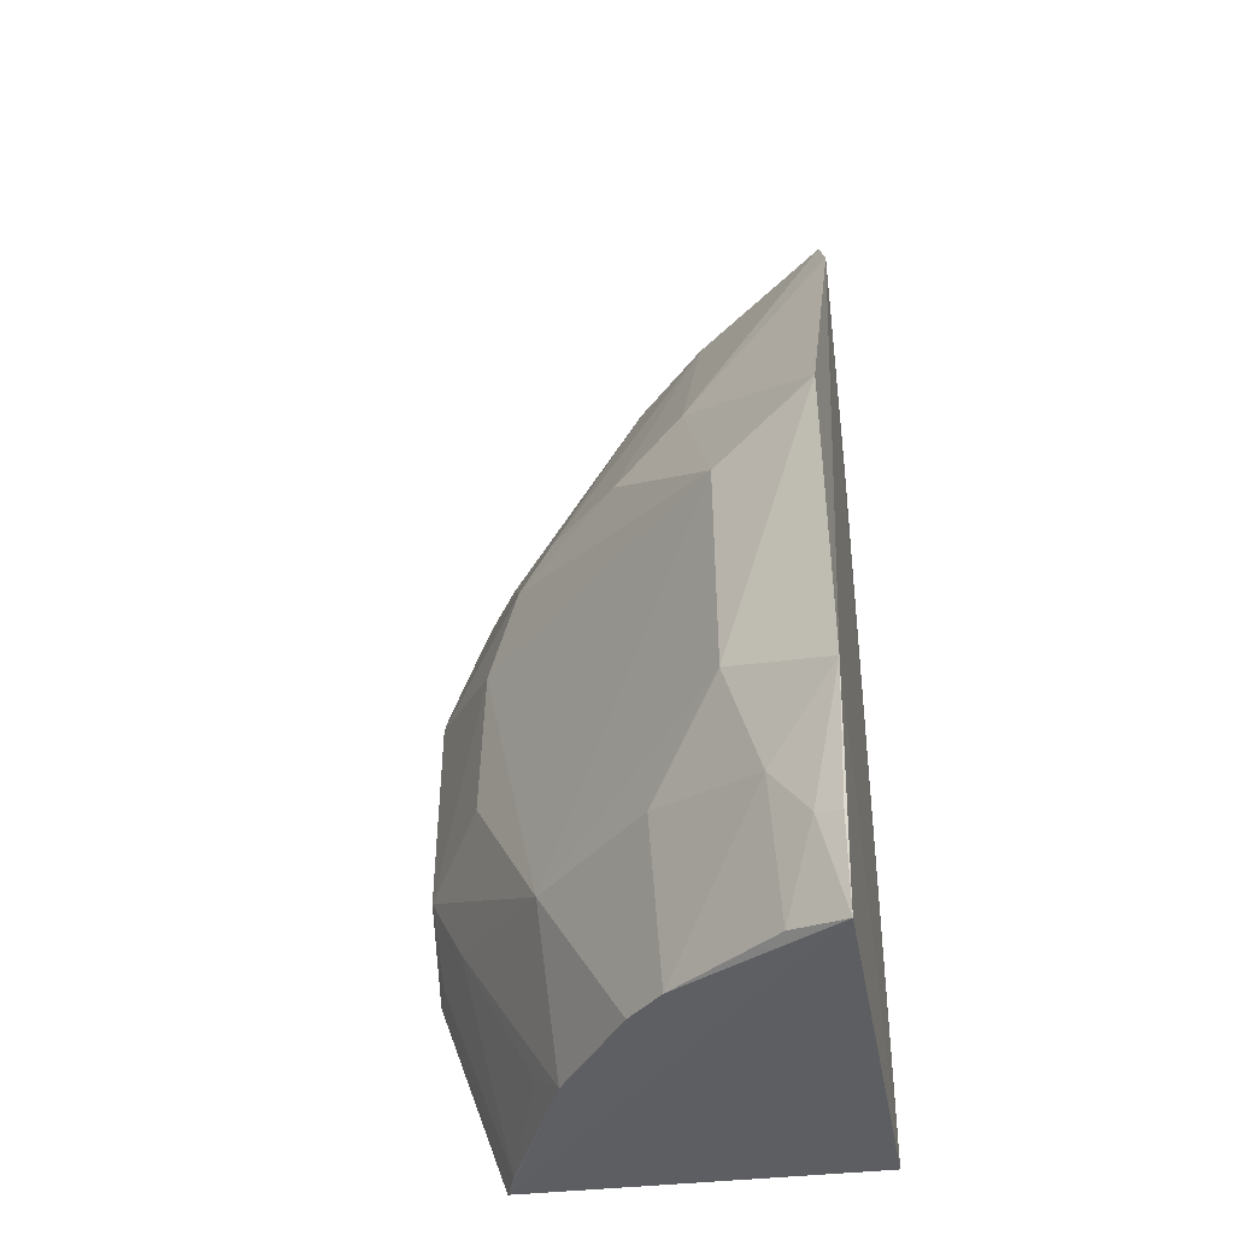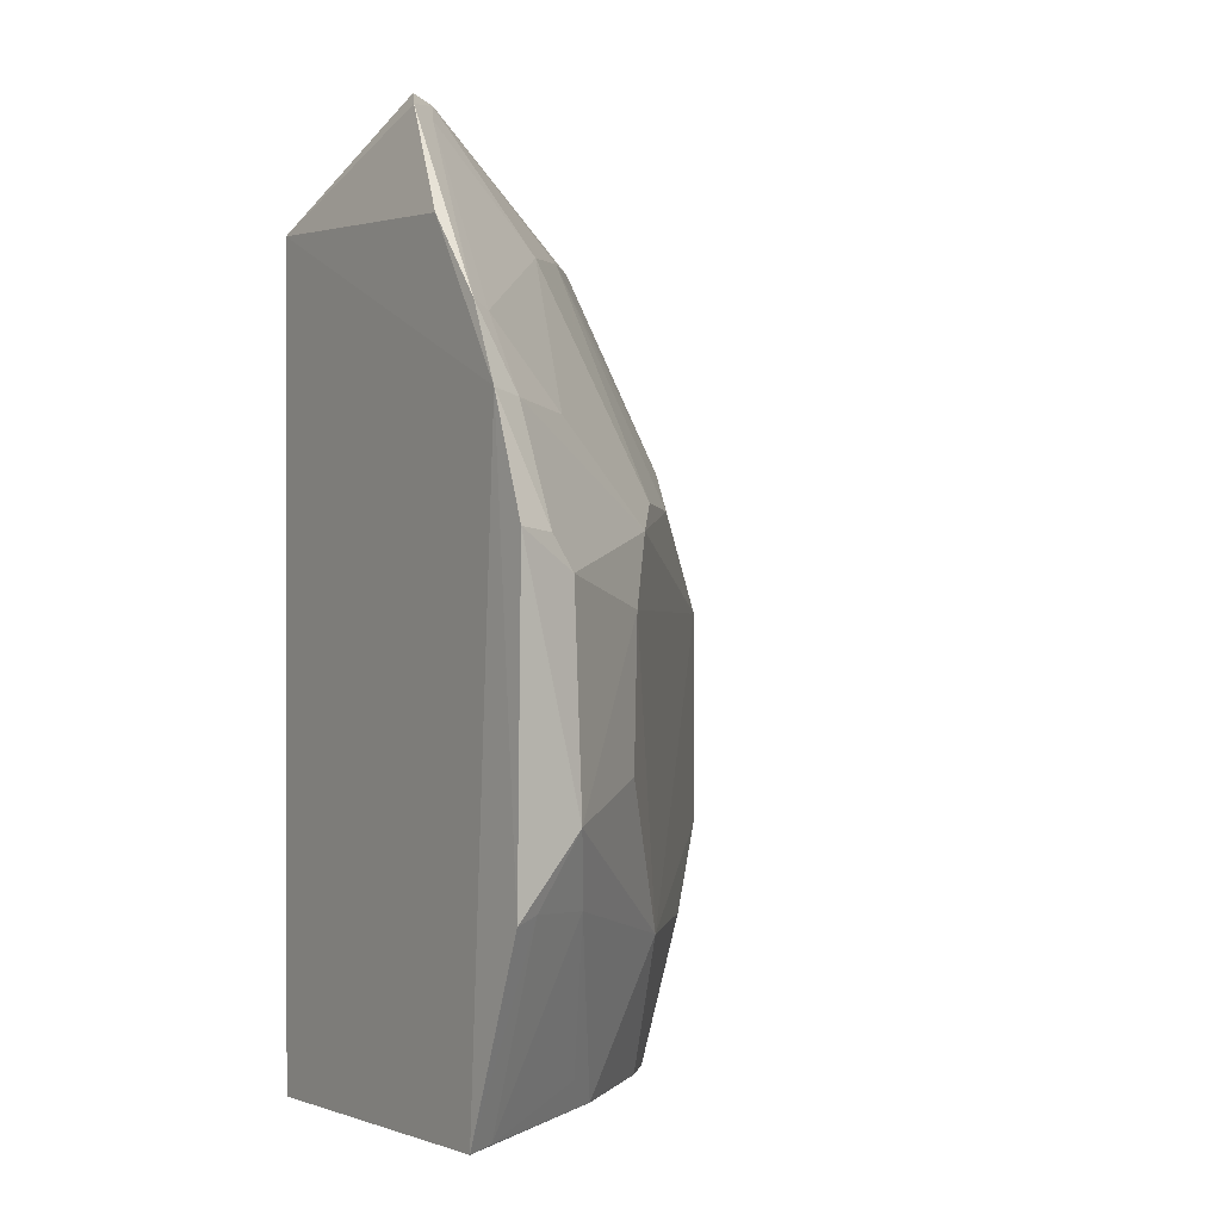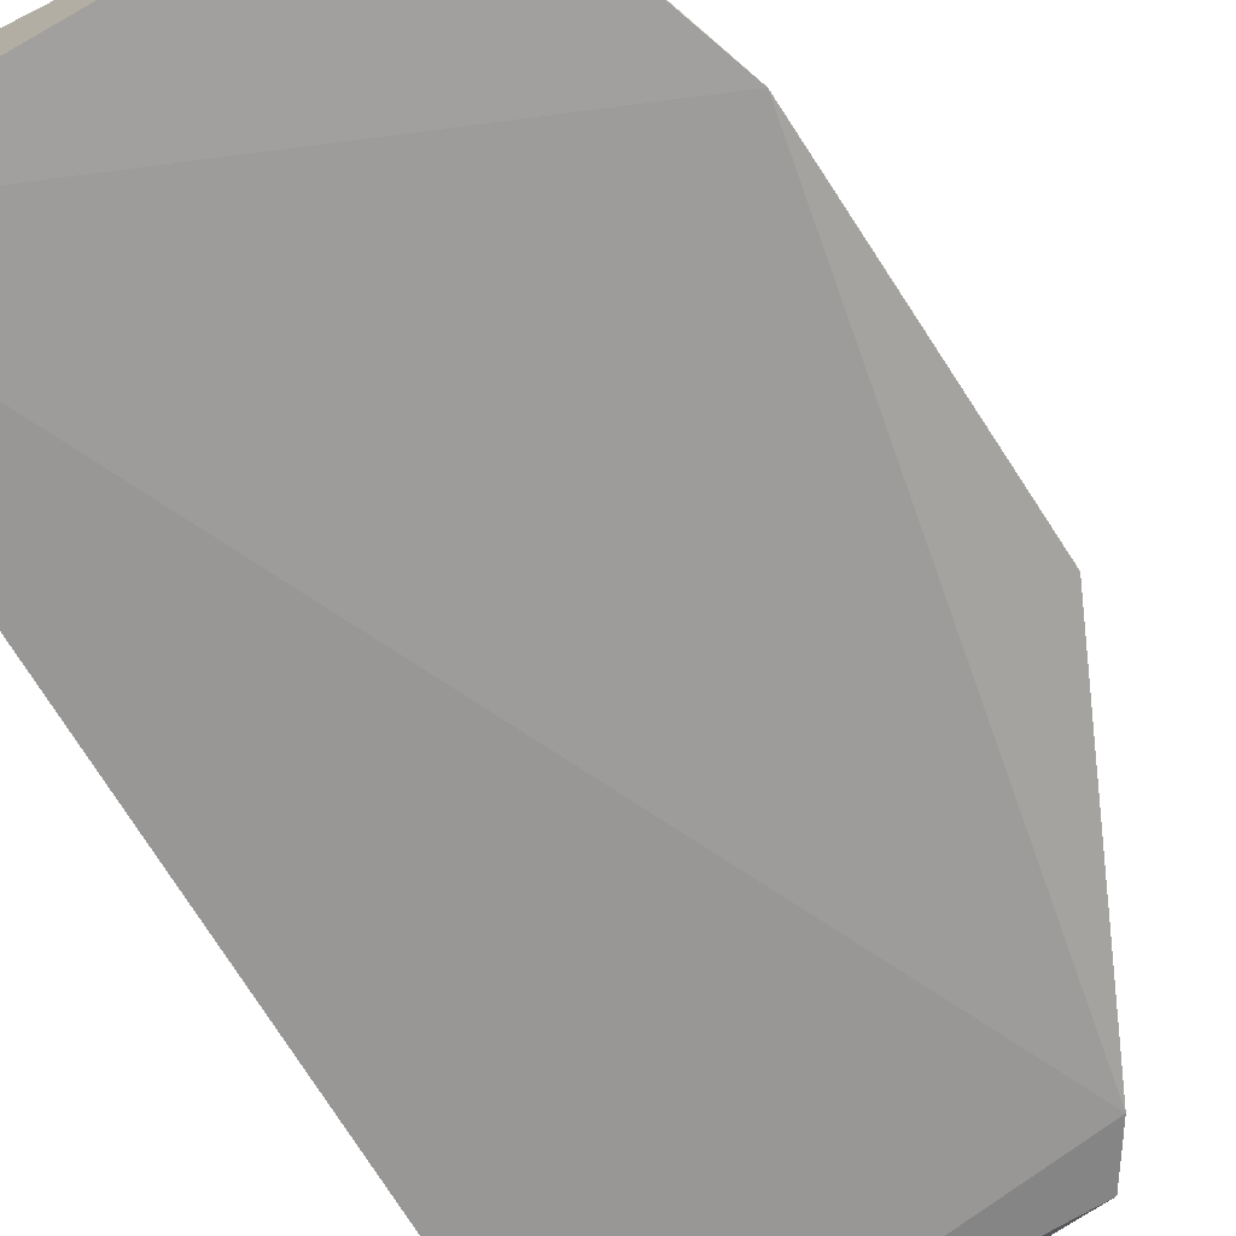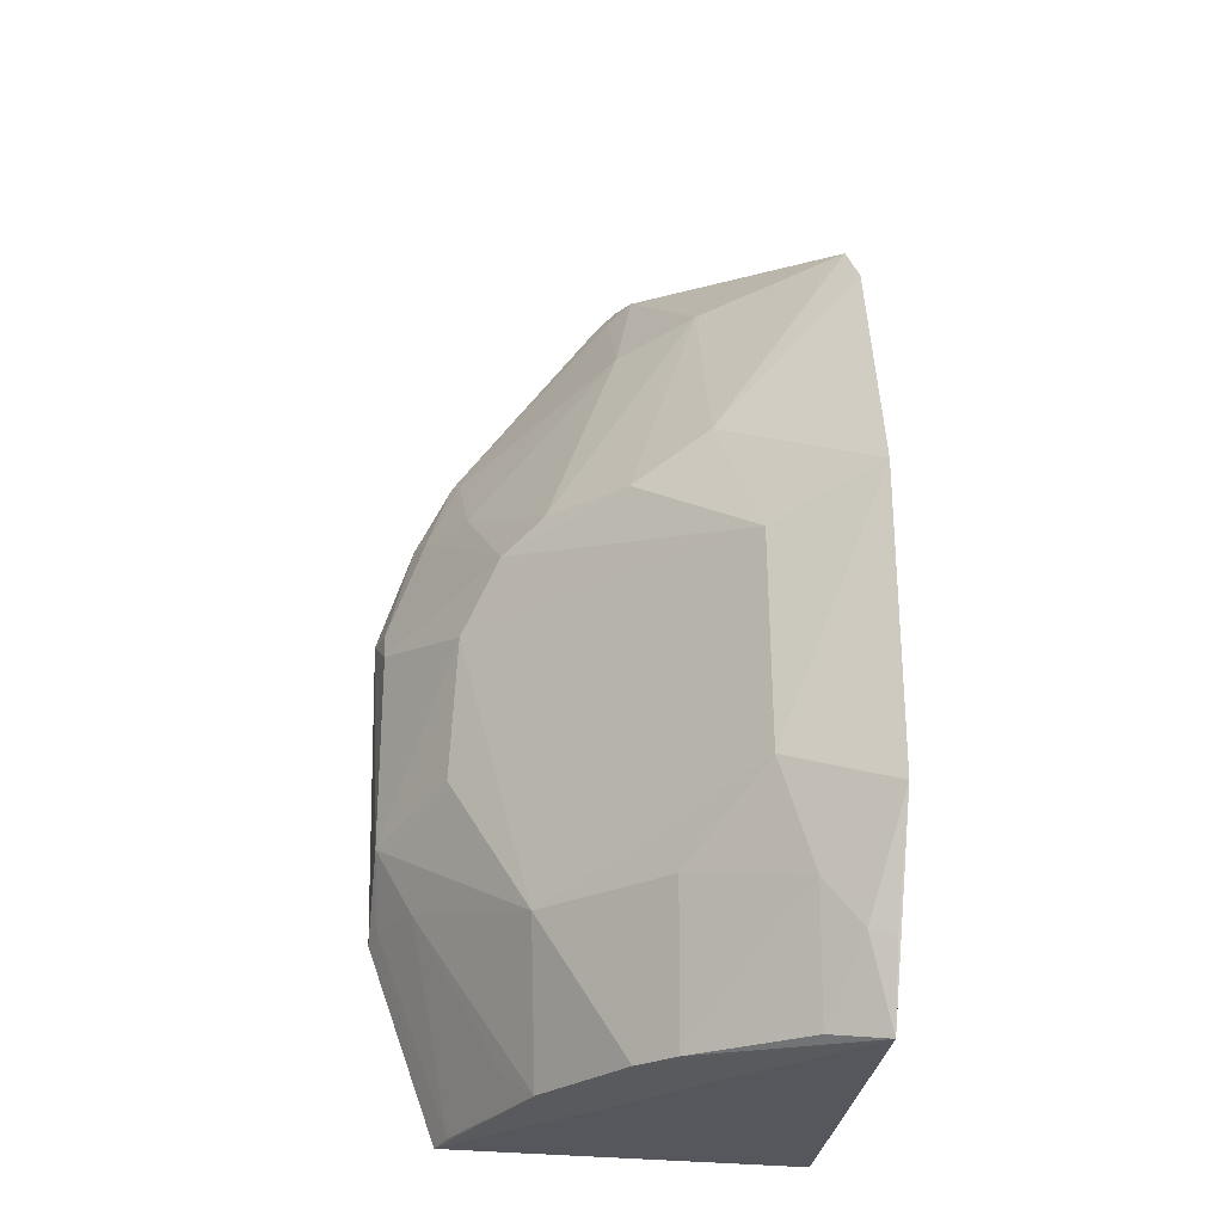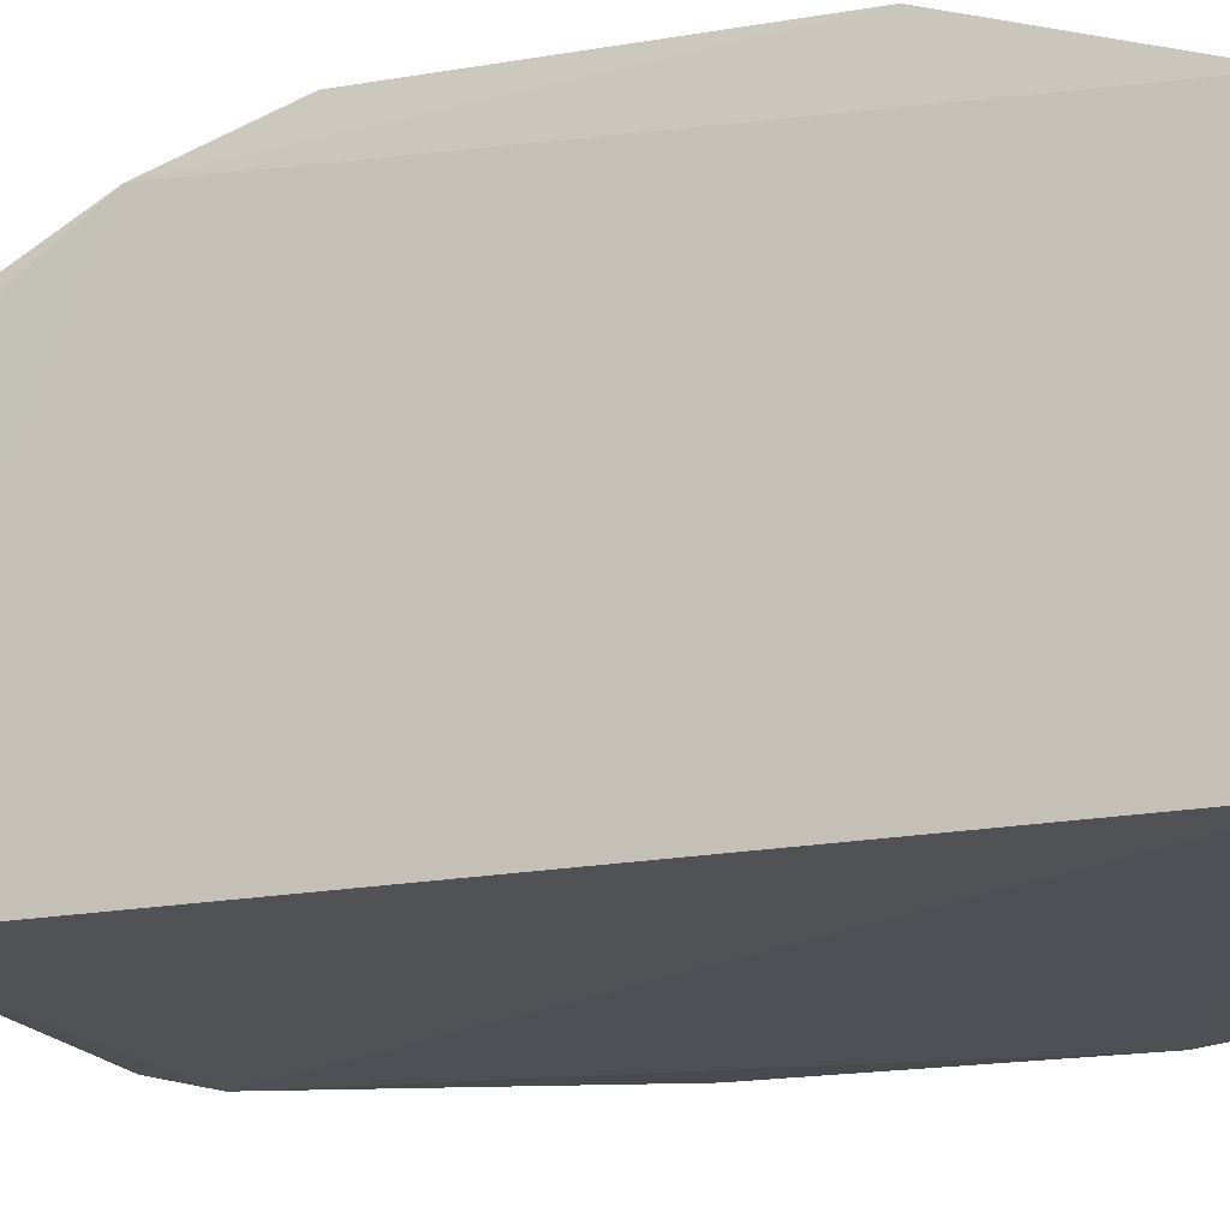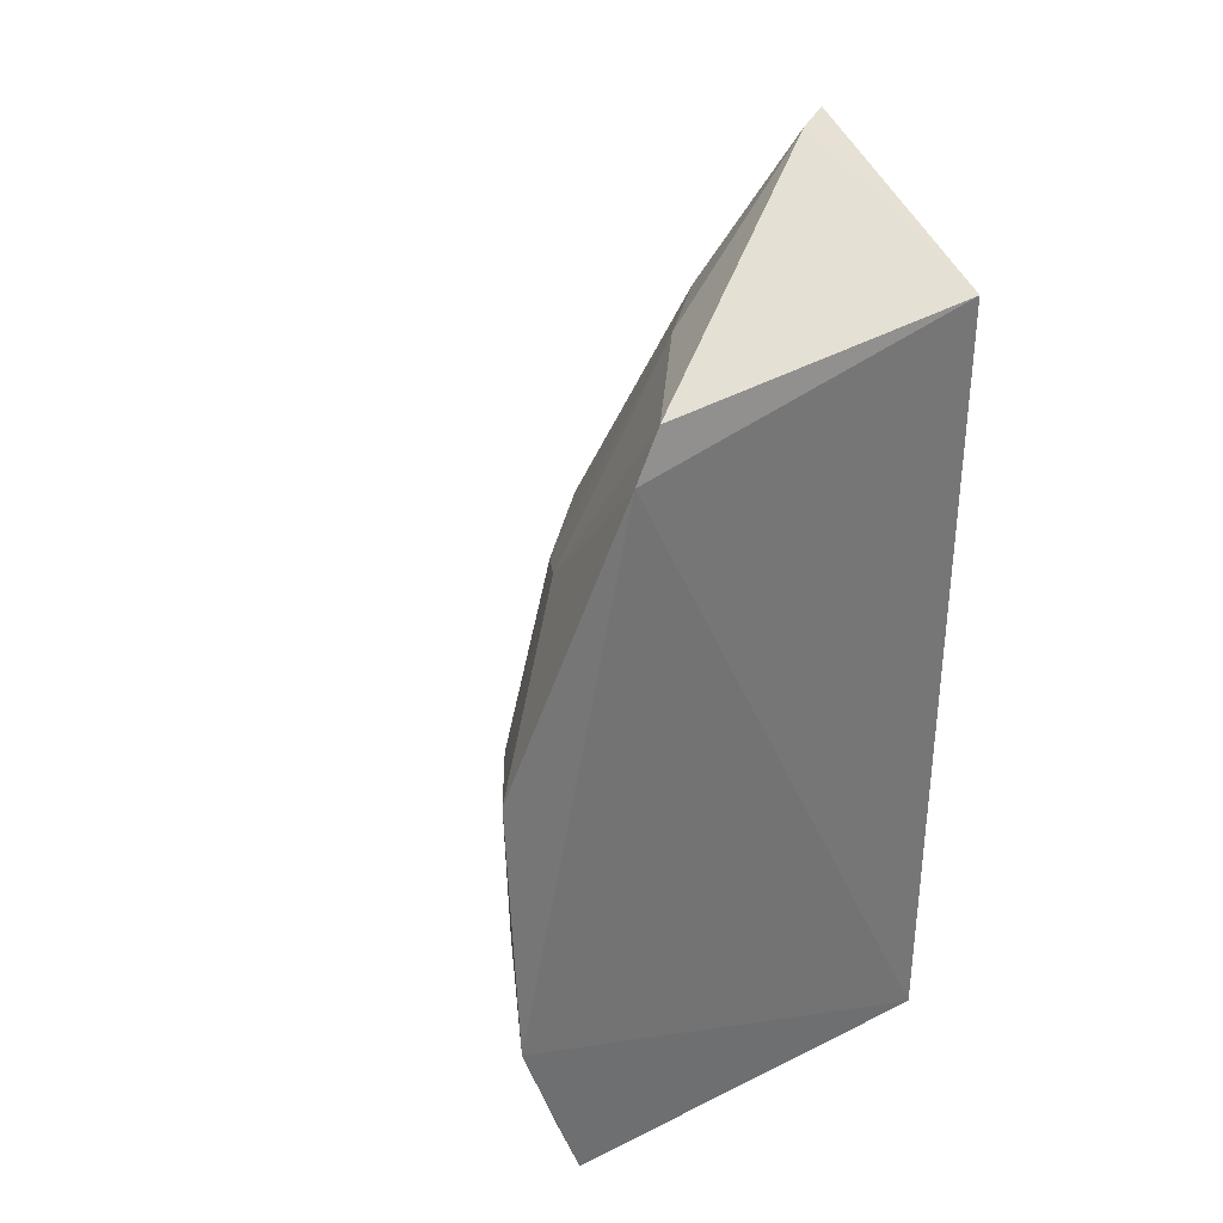
<metadata>
{"format":"obj","ext":"obj","renderer":"f3d","projection":"perspective","resolution":1024,"background":"white","views":[{"elev":-38.5,"azim":-78.6,"up":"+Z"},{"elev":0.4,"azim":145.0,"up":"+Z"},{"elev":-70.7,"azim":-148.9,"up":"+Y"},{"elev":-26.0,"azim":-94.1,"up":"+Z"},{"elev":-17.2,"azim":111.8,"up":"+Y"},{"elev":35.5,"azim":-33.0,"up":"+Z"}]}
</metadata>
<code>
v -0.2348 0.1568 0.1703
v -0.2348 0.1568 -0.1479
v -0.2287 0.3108 0.1036
v -0.2297 0.3248 0.05945
v -0.4227 0.1506 0.04457
v -0.2297 0.2945 -0.1421
v -0.3749 0.1475 0.1496
v -0.3254 0.2608 0.07061
v -0.2302 0.3219 -0.06574
v -0.3936 0.1533 -0.1442
v -0.247 0.2289 0.2123
v -0.2529 0.32 0.04481
v -0.3703 0.2033 0.0844
v -0.326 0.2636 -0.08267
v -0.4189 0.1496 -0.06865
v -0.3638 0.1508 0.1667
v -0.231 0.2708 0.1639
v -0.2379 0.2929 0.1299
v -0.2688 0.2893 0.09785
v -0.2442 0.3206 0.05766
v -0.2561 0.32 -0.03632
v -0.399 0.1894 0.03034
v -0.3403 0.2303 -0.1399
v -0.2585 0.2231 0.2099
v -0.3238 0.2032 0.1619
v -0.2433 0.2359 0.207
v -0.2303 0.2959 0.1333
v -0.3121 0.2765 0.06009
v -0.2414 0.3057 0.1012
v -0.2663 0.3052 -0.06533
v -0.3542 0.2316 0.06889
v -0.3994 0.1886 -0.05272
v -0.2997 0.2607 -0.1399
v -0.2957 0.2322 0.1585
v -0.2531 0.2322 0.203
v -0.2984 0.291 0.03285
v -0.2398 0.3186 -0.06299
v -0.3703 0.2174 -0.08368
v -0.3993 0.1758 -0.09376
v -0.2408 0.2898 -0.1412
v -0.2951 0.2939 -0.02343
v -0.3541 0.216 -0.1402
v -0.4016 0.1619 -0.1117
v -0.2851 0.2724 -0.1282
v -0.4039 0.1527 -0.1138
v -0.3842 0.1741 -0.1406
f 1 2 3
f 6 3 2
f 7 2 1
f 9 4 3
f 9 3 6
f 10 6 2
f 13 5 7
f 15 7 5
f 15 10 2
f 15 2 7
f 16 7 1
f 16 13 7
f 17 1 3
f 20 3 4
f 20 4 12
f 21 12 4
f 21 4 9
f 22 5 13
f 23 6 10
f 24 16 1
f 24 1 11
f 25 13 16
f 25 16 24
f 26 11 1
f 26 1 17
f 26 24 11
f 27 17 3
f 27 26 17
f 28 8 19
f 28 20 12
f 29 3 20
f 29 27 3
f 29 19 18
f 29 18 27
f 29 28 19
f 29 20 28
f 30 14 21
f 31 22 13
f 31 28 22
f 31 8 28
f 31 25 8
f 31 13 25
f 32 15 5
f 32 5 22
f 32 22 14
f 33 23 14
f 33 6 23
f 33 14 30
f 34 19 8
f 34 8 25
f 34 18 19
f 34 25 24
f 35 27 18
f 35 24 26
f 35 26 27
f 35 34 24
f 35 18 34
f 36 28 12
f 36 12 21
f 36 14 22
f 36 22 28
f 37 30 21
f 37 21 9
f 37 9 6
f 38 32 14
f 39 15 32
f 39 32 38
f 40 6 33
f 40 37 6
f 40 30 37
f 41 36 21
f 41 21 14
f 41 14 36
f 42 38 14
f 42 14 23
f 42 39 38
f 42 23 10
f 43 15 39
f 44 40 33
f 44 33 30
f 44 30 40
f 45 43 10
f 45 10 15
f 45 15 43
f 46 42 10
f 46 10 43
f 46 43 39
f 46 39 42

</code>
